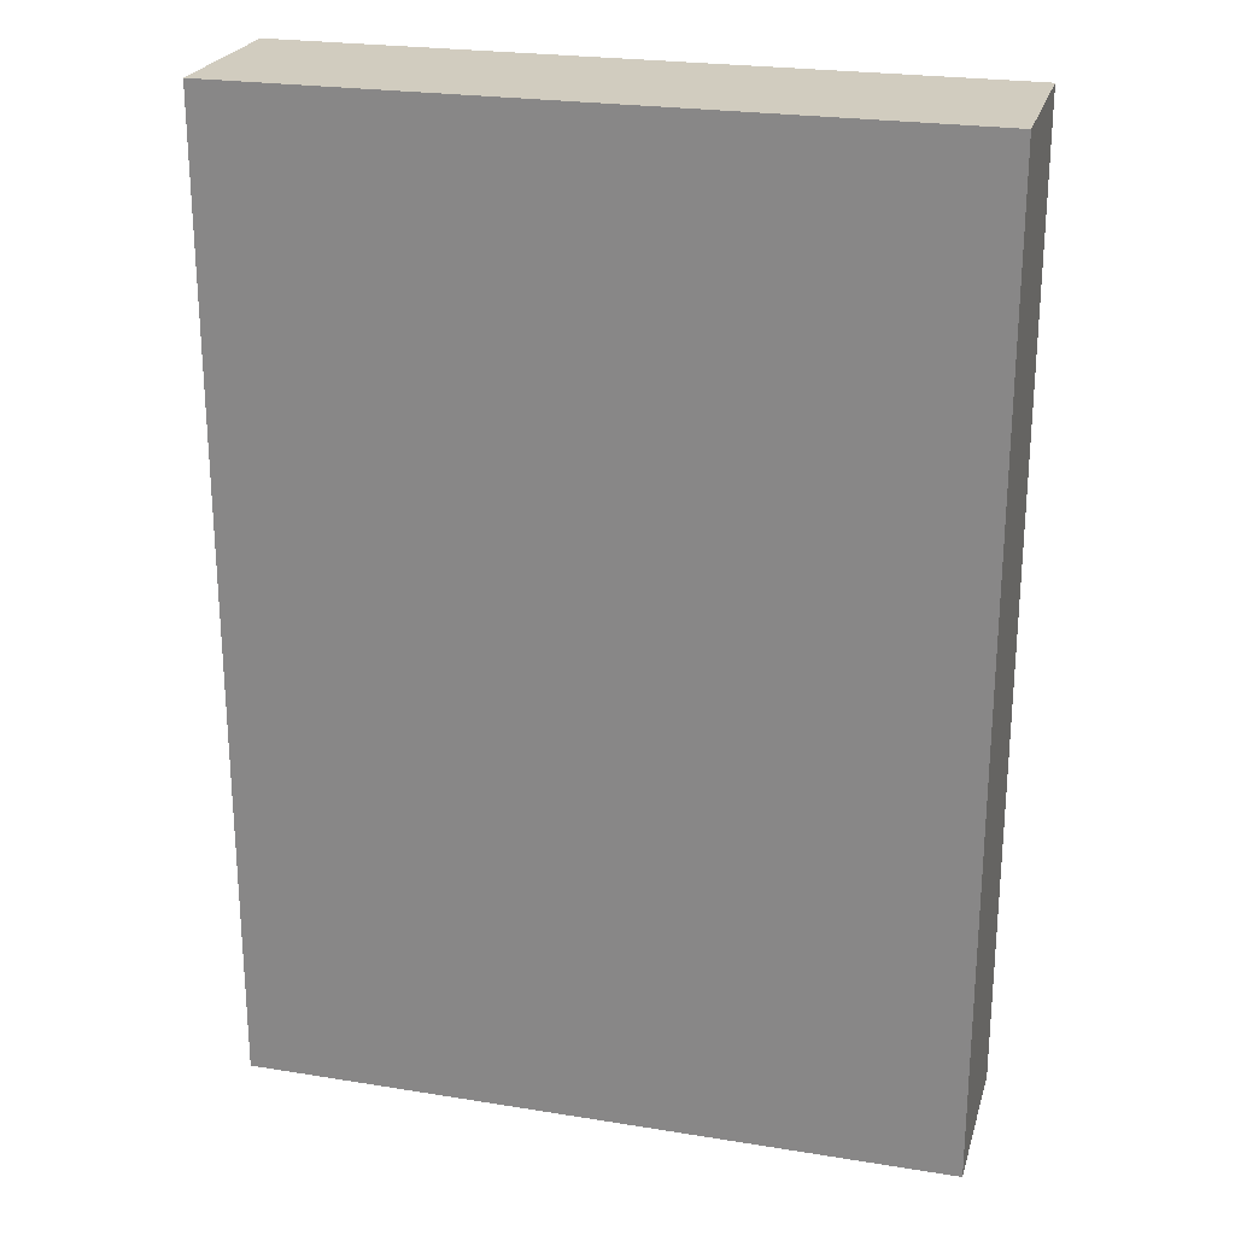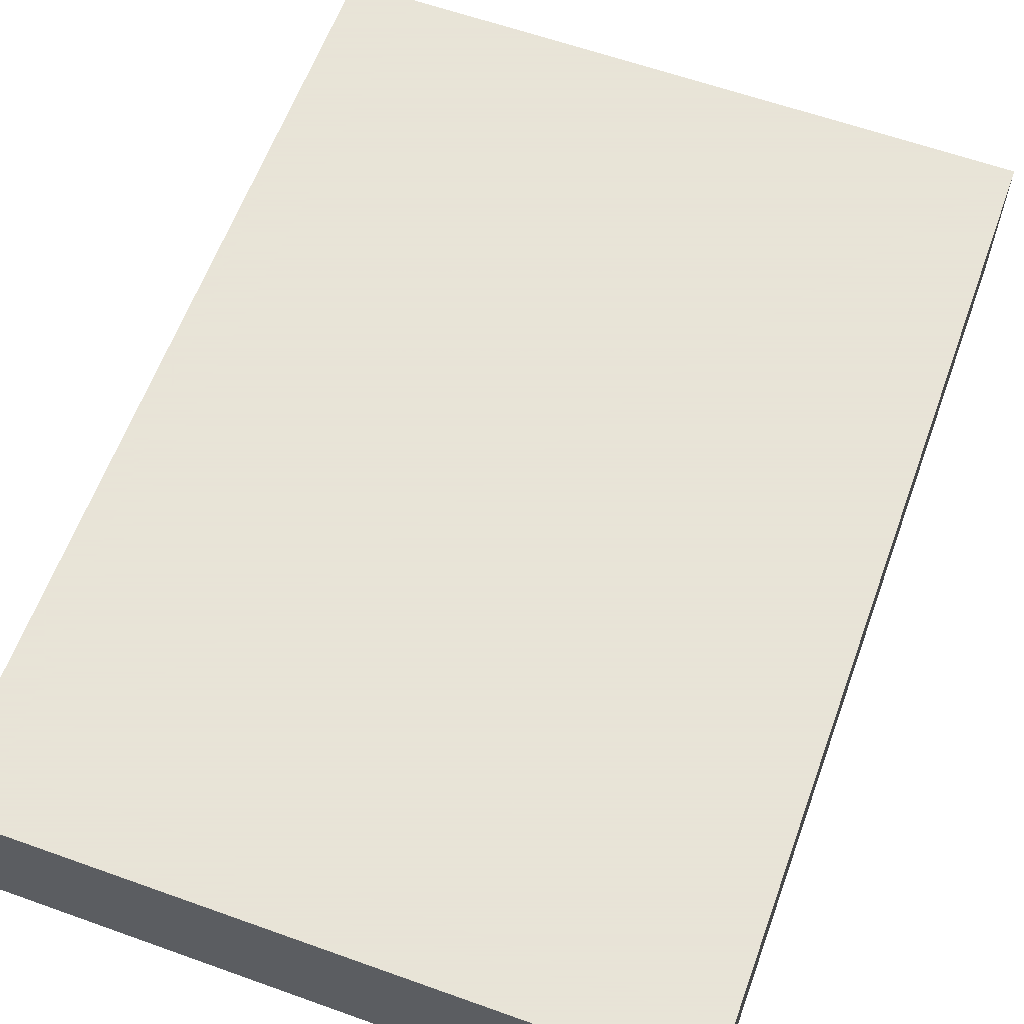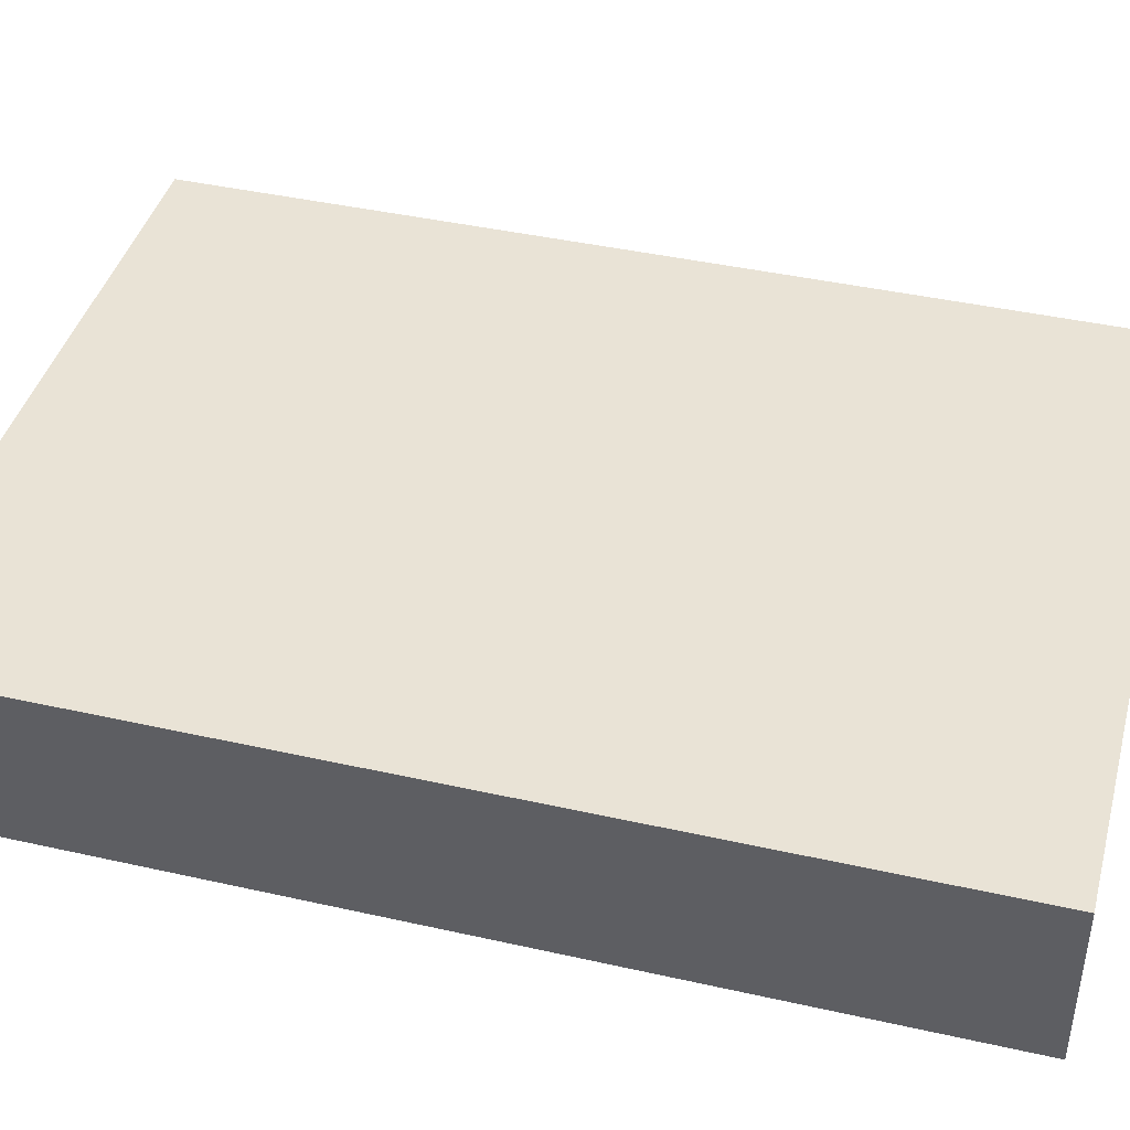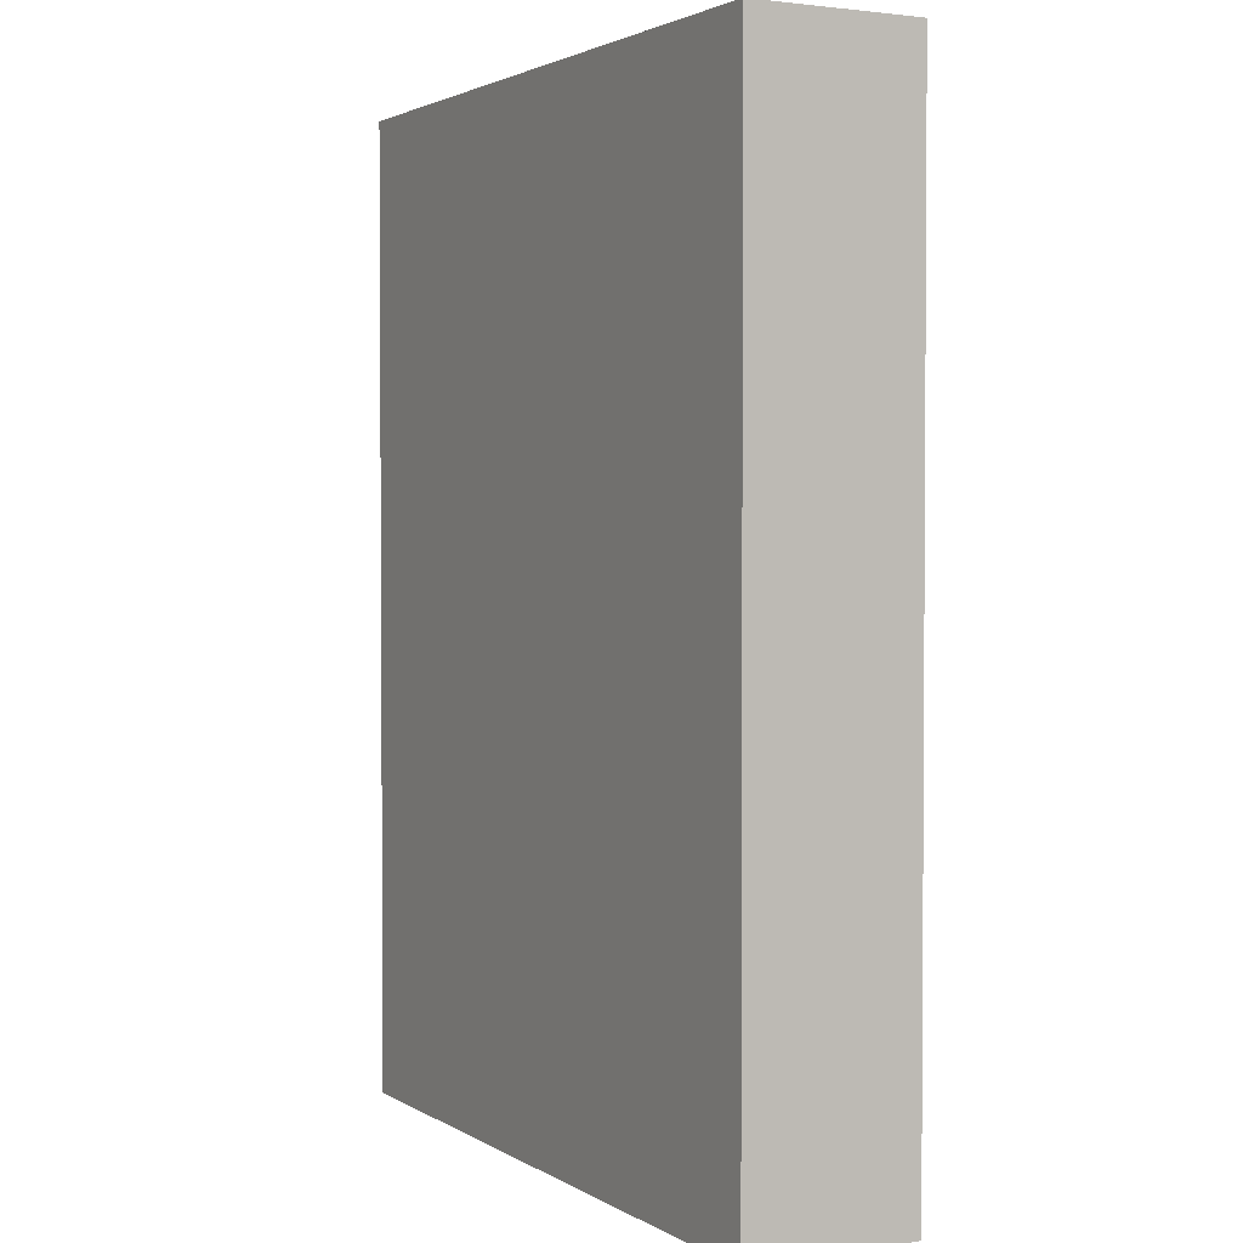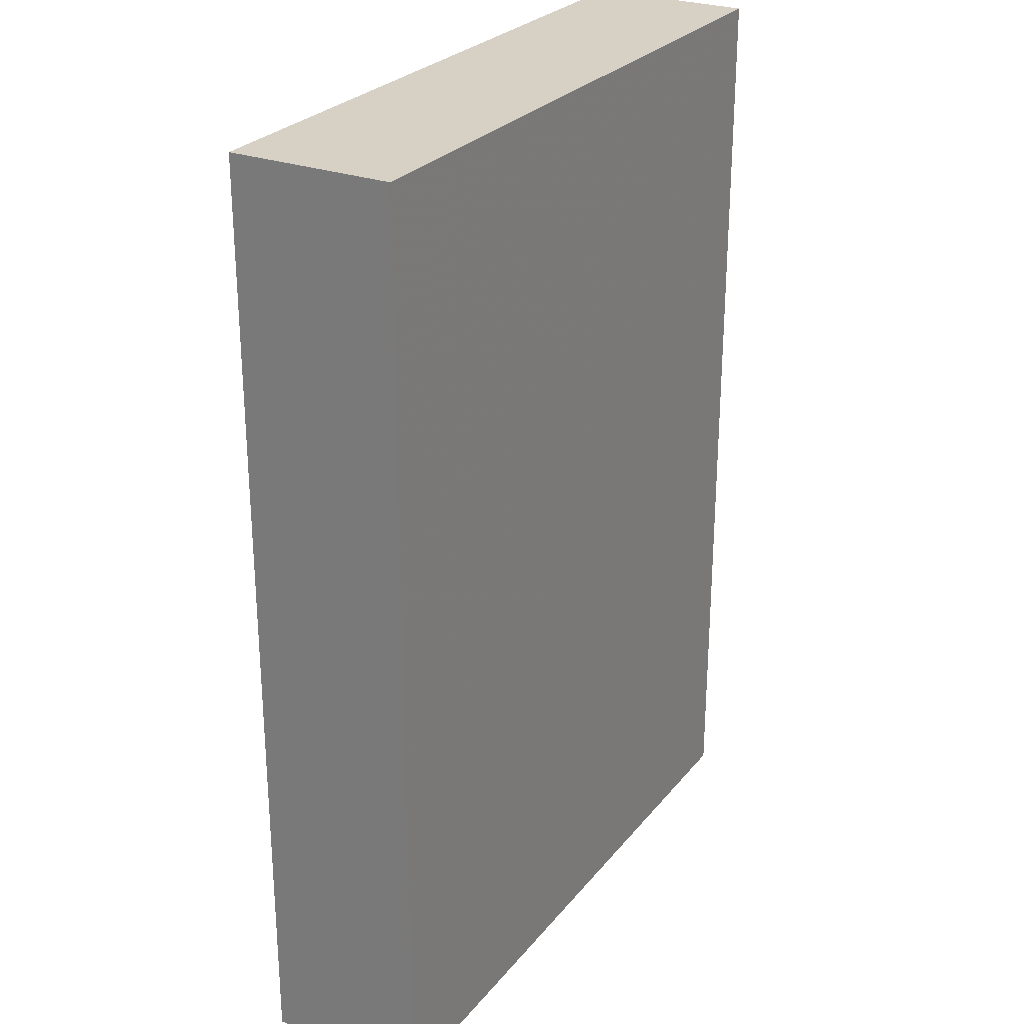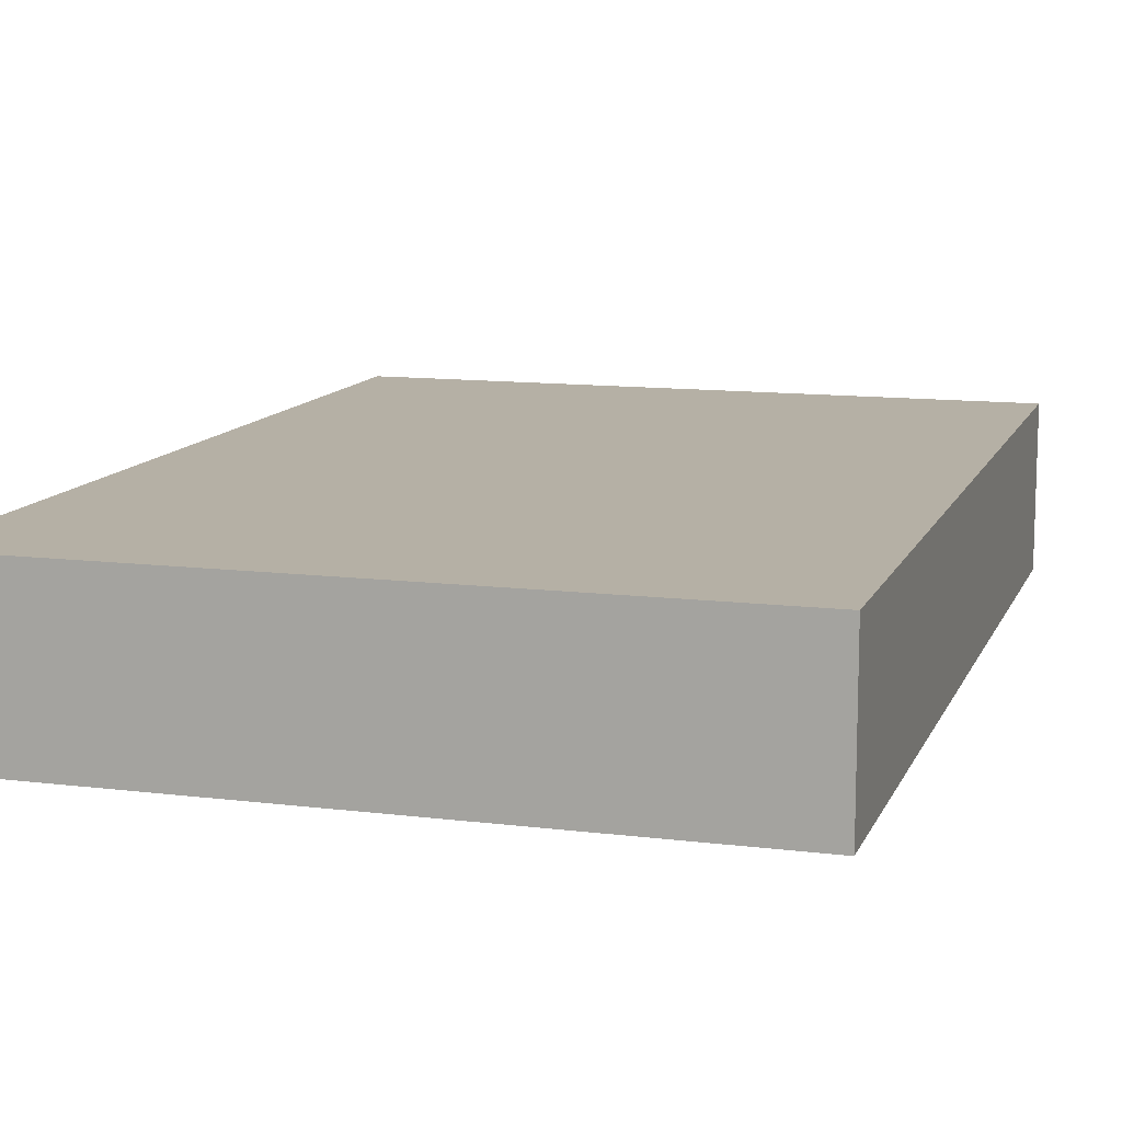
<metadata>
{"format":"obj","ext":"obj","renderer":"f3d","projection":"perspective","resolution":1024,"background":"white","views":[{"elev":24.0,"azim":15.0,"up":"+Y"},{"elev":61.4,"azim":20.0,"up":"+Z"},{"elev":42.0,"azim":-74.9,"up":"+Z"},{"elev":2.3,"azim":-118.3,"up":"+Y"},{"elev":26.8,"azim":120.1,"up":"+Y"},{"elev":11.7,"azim":16.7,"up":"+Z"}]}
</metadata>
<code>
v -0.09185 -0.1273 -0.02208
v -0.09185 -0.1273 0.02208
v -0.09185 0.1273 -0.02208
v -0.09185 0.1273 0.02208
v 0.09185 -0.1273 -0.02208
v 0.09185 -0.1273 0.02208
v 0.09185 0.1273 -0.02208
v 0.09185 0.1273 0.02208
f 2 4 1
f 5 2 1
f 1 4 3
f 3 5 1
f 2 8 4
f 6 2 5
f 6 8 2
f 4 8 3
f 7 5 3
f 3 8 7
f 7 6 5
f 8 6 7

</code>
